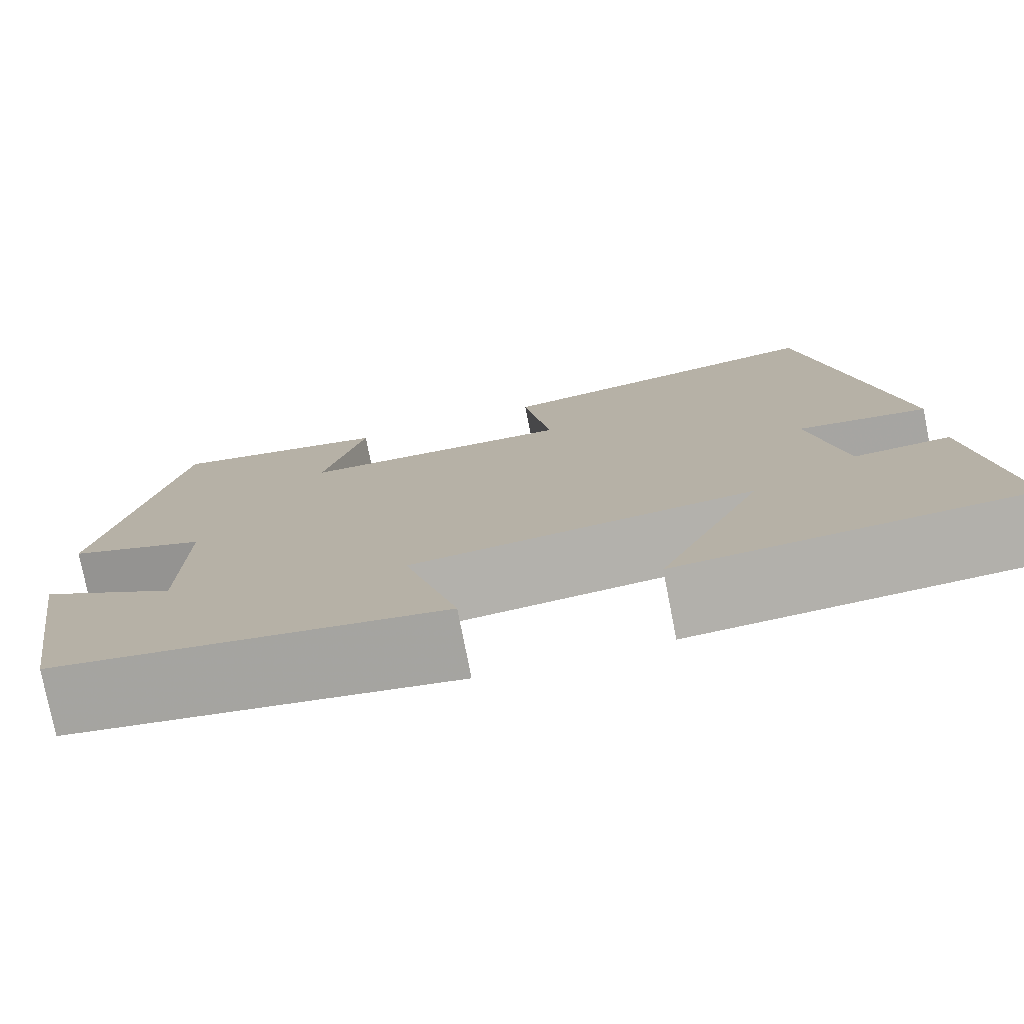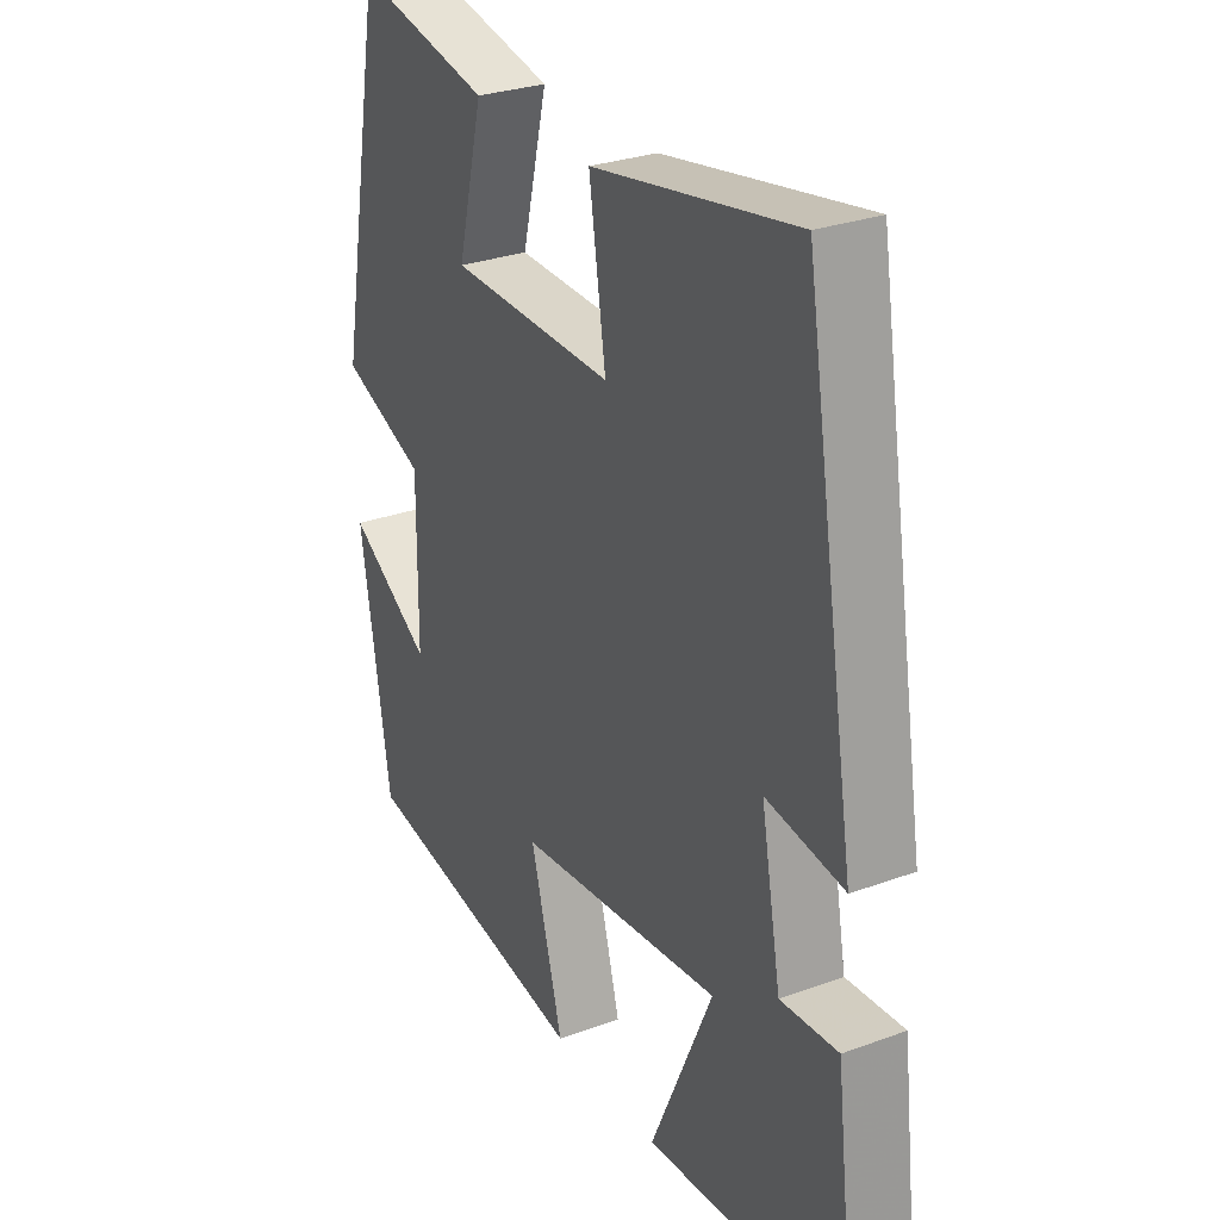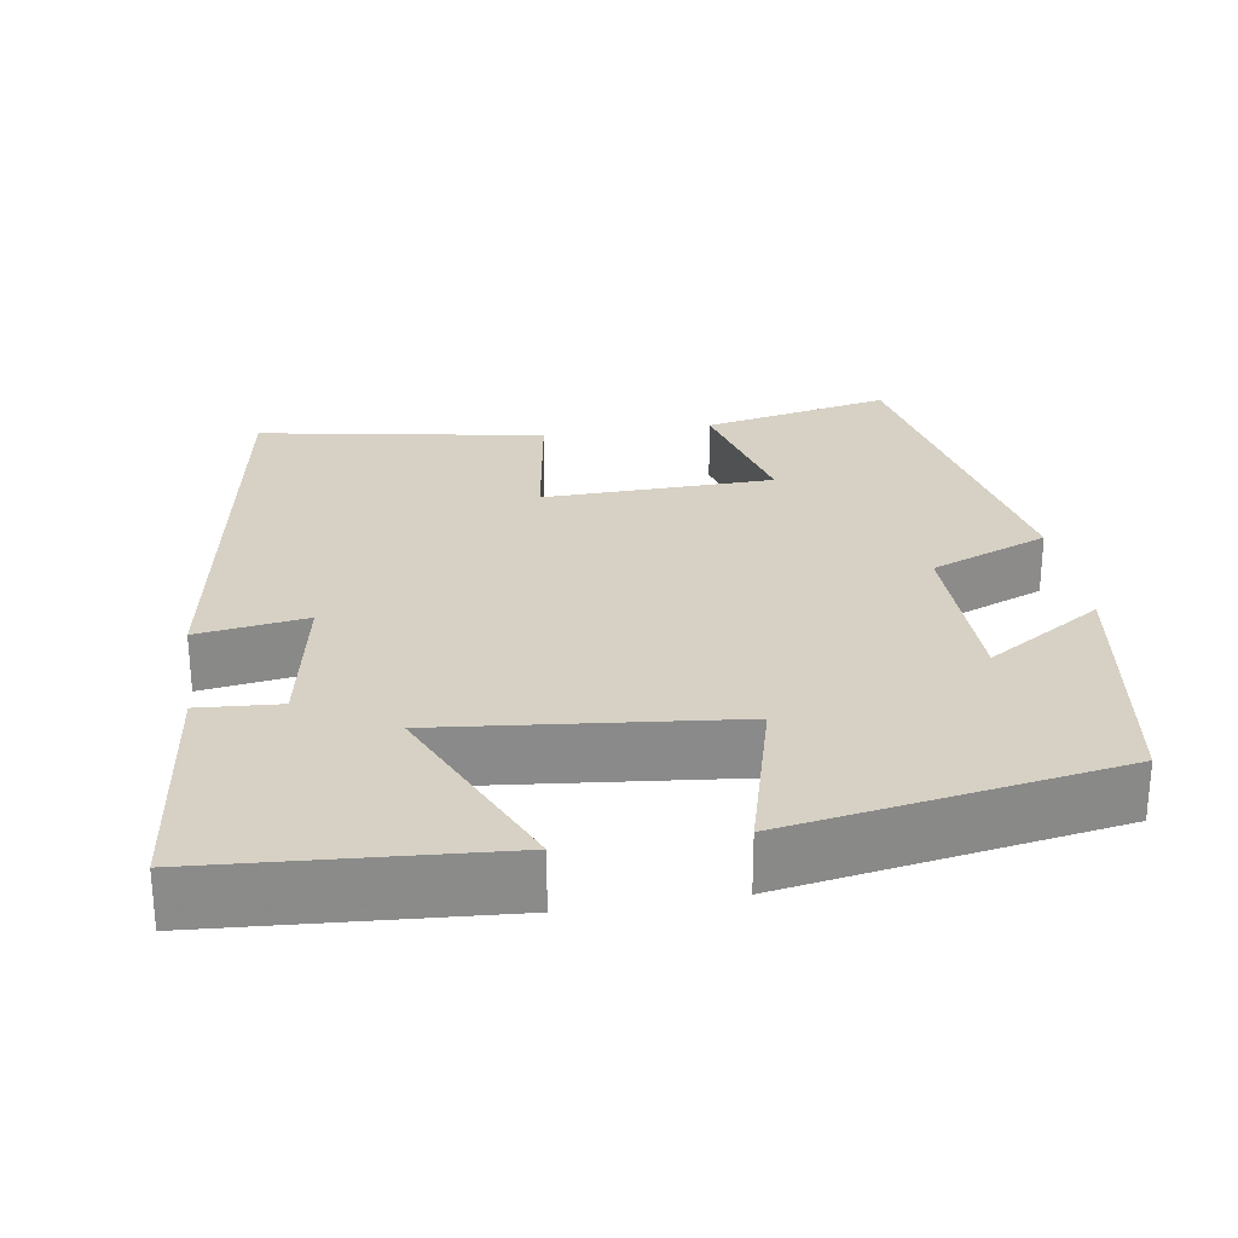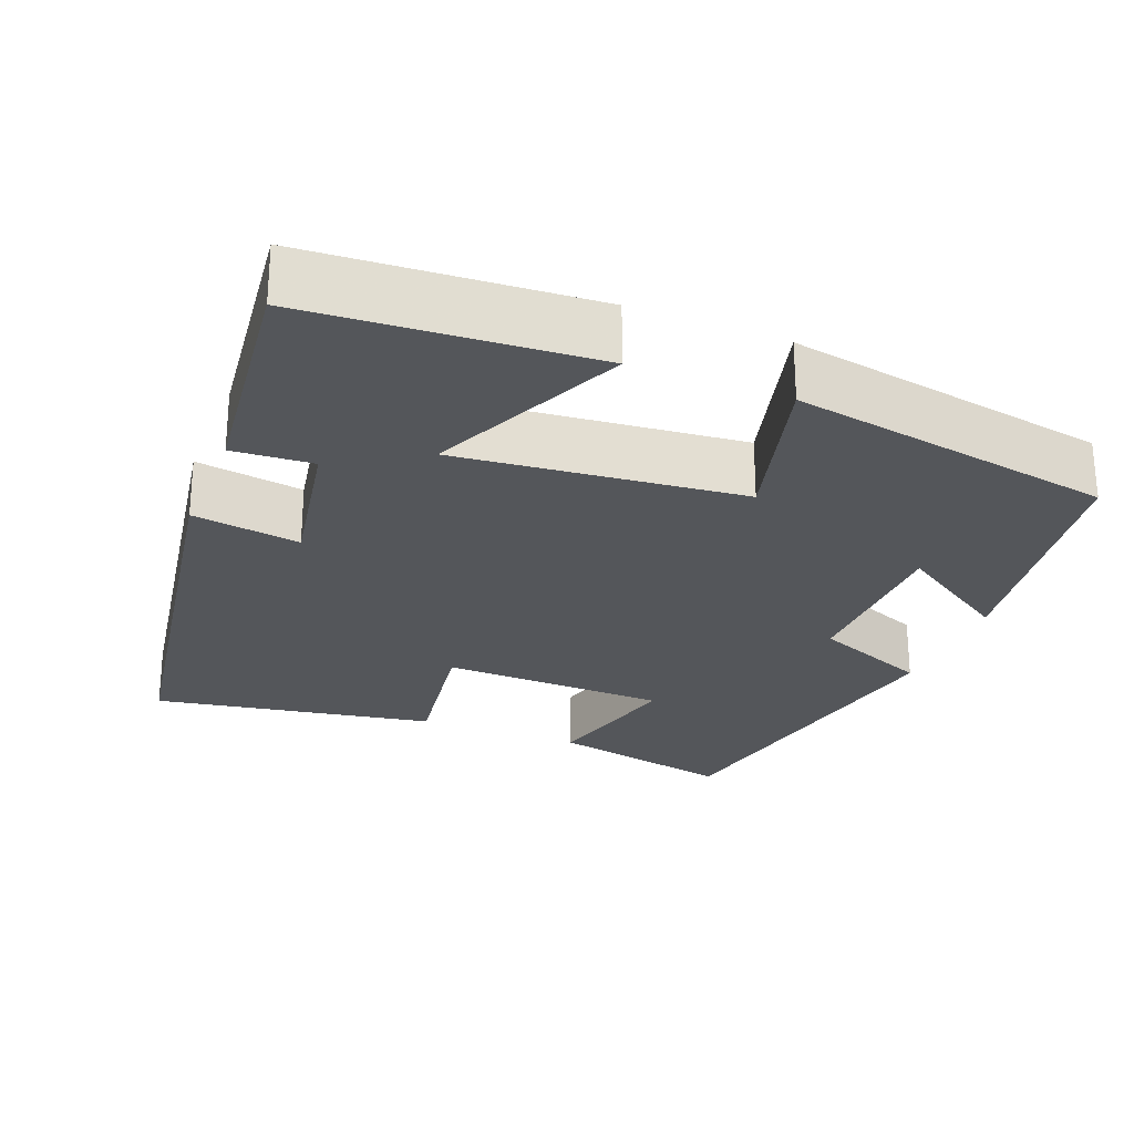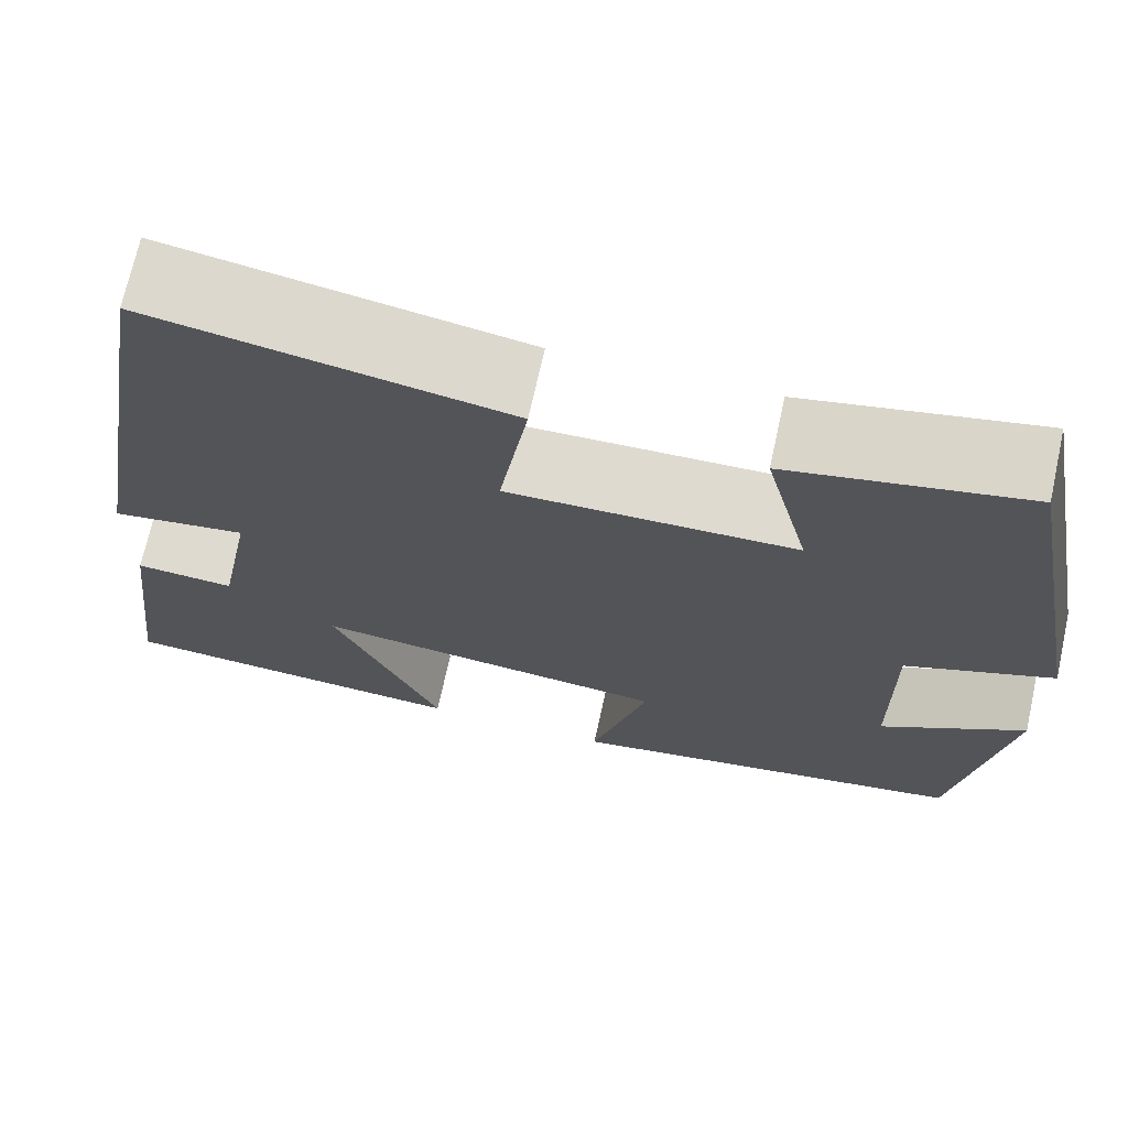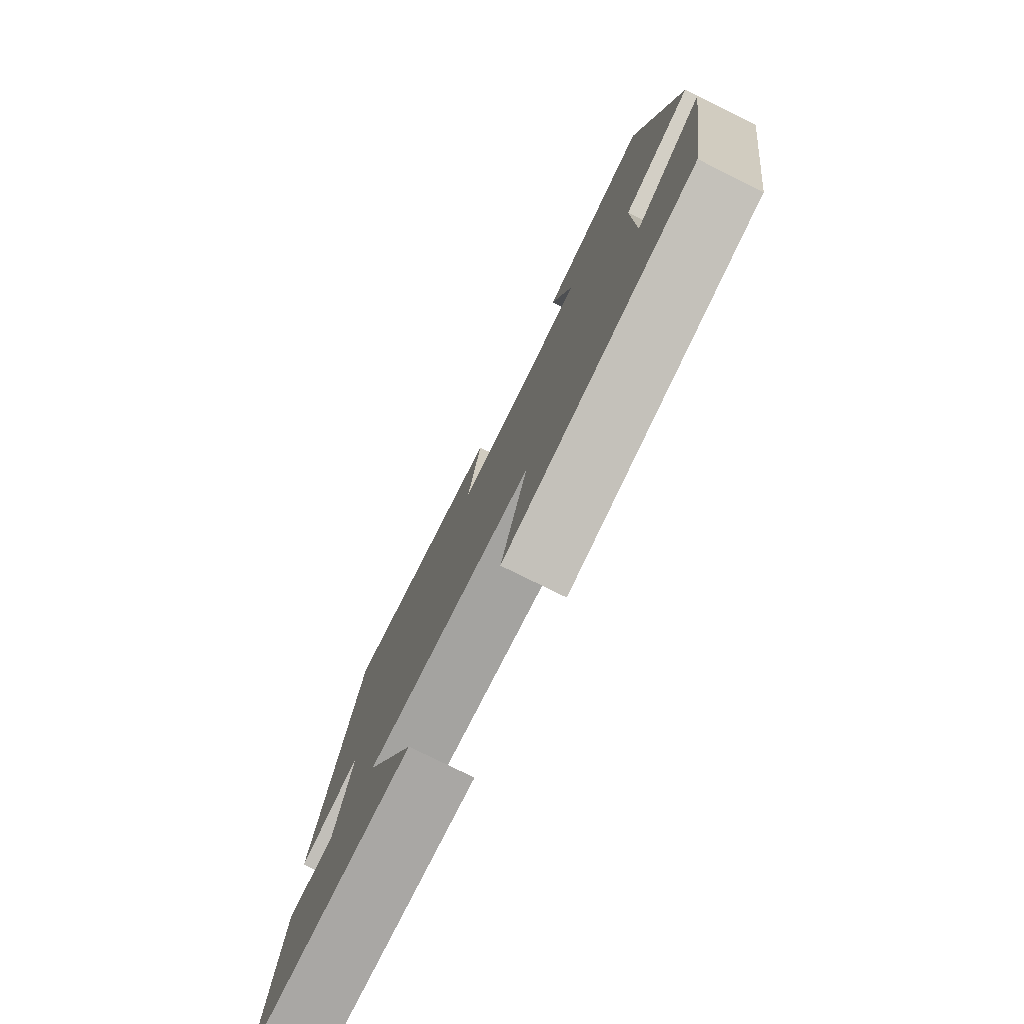
<metadata>
{"format":"obj","ext":"obj","renderer":"f3d","projection":"perspective","resolution":1024,"background":"white","views":[{"elev":-77.4,"azim":11.1,"up":"+Z"},{"elev":28.6,"azim":61.2,"up":"+Z"},{"elev":26.7,"azim":171.1,"up":"+Y"},{"elev":-25.7,"azim":158.2,"up":"+Y"},{"elev":70.6,"azim":-167.6,"up":"+Z"},{"elev":-78.5,"azim":-116.3,"up":"+Z"}]}
</metadata>
<code>
v 0.407 0.07 0.564
v 0.5 0.07 -0.002
v 0.361 0.07 0.019
v 0.397 0.07 -0.177
v 0.5 0.07 -0.17
v 0.536 0.07 -0.475
v 0.17 0.07 -0.5
v 0.282 0.07 -0.247
v -0.086 0.07 -0.285
v -0.028 0.07 -0.5
v -0.447 0.07 -0.428
v -0.5 0.07 -0.095
v -0.351 0.07 -0.19
v -0.349 0.07 0.036
v -0.5 0.07 0.097
v -0.416 0.07 0.552
v -0.175 0.07 0.5
v -0.221 0.07 0.313
v 0.073 0.07 0.305
v 0.043 0.07 0.5
v 0.407 0 0.564
v 0.5 0 -0.002
v 0.361 0 0.019
v 0.397 0 -0.177
v 0.5 0 -0.17
v 0.536 0 -0.475
v 0.17 0 -0.5
v 0.282 0 -0.247
v -0.086 0 -0.285
v -0.028 0 -0.5
v -0.447 0 -0.428
v -0.5 0 -0.095
v -0.351 0 -0.19
v -0.349 0 0.036
v -0.5 0 0.097
v -0.416 0 0.552
v -0.175 0 0.5
v -0.221 0 0.313
v 0.073 0 0.305
v 0.043 0 0.5
f 1 2 3
f 20 1 3
f 19 20 3
f 18 19 3 4
f 16 17 18
f 15 16 18
f 14 15 18
f 13 14 18 4
f 10 11 12 13
f 9 10 13
f 8 9 13 4
f 6 7 8
f 5 6 8
f 4 5 8
f 23 22 21
f 23 21 40
f 23 40 39
f 24 23 39 38
f 38 37 36
f 38 36 35
f 38 35 34
f 24 38 34 33
f 33 32 31 30
f 33 30 29
f 24 33 29 28
f 28 27 26
f 28 26 25
f 28 25 24
f 1 21 22 2
f 2 22 23 3
f 3 23 24 4
f 4 24 25 5
f 5 25 26 6
f 6 26 27 7
f 7 27 28 8
f 8 28 29 9
f 9 29 30 10
f 10 30 31 11
f 11 31 32 12
f 12 32 33 13
f 13 33 34 14
f 14 34 35 15
f 15 35 36 16
f 16 36 37 17
f 17 37 38 18
f 18 38 39 19
f 19 39 40 20
f 20 40 21 1

</code>
